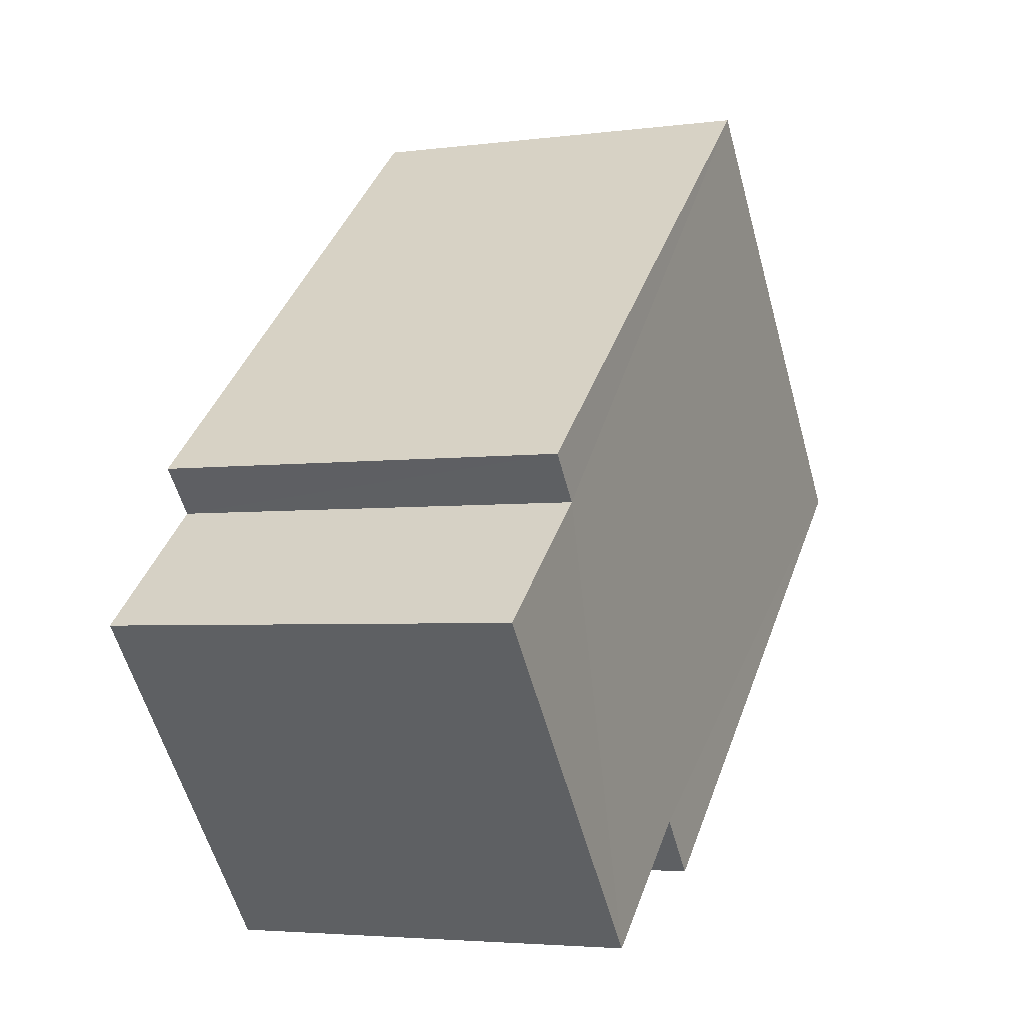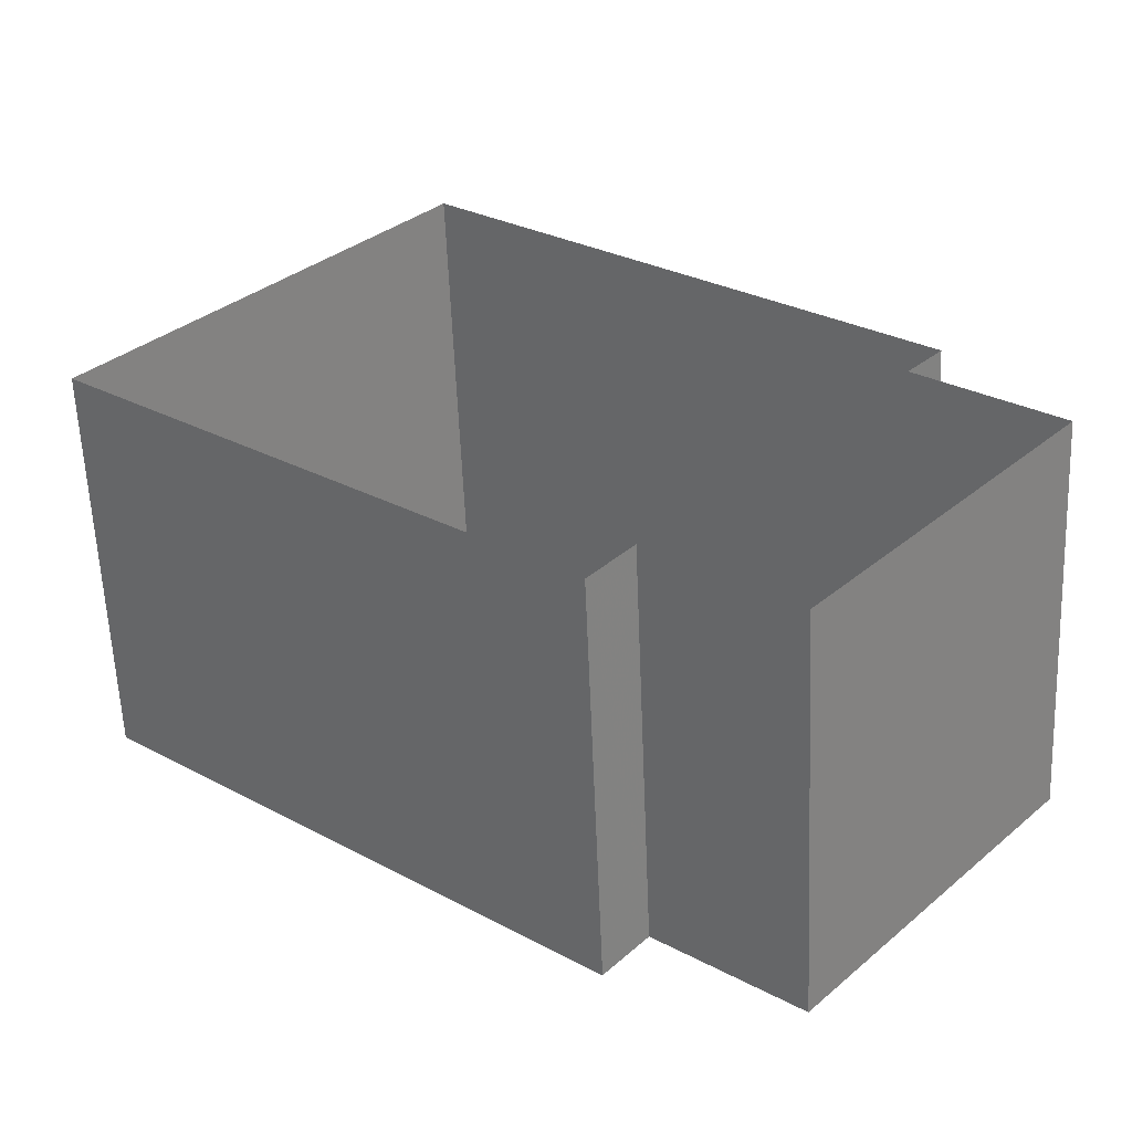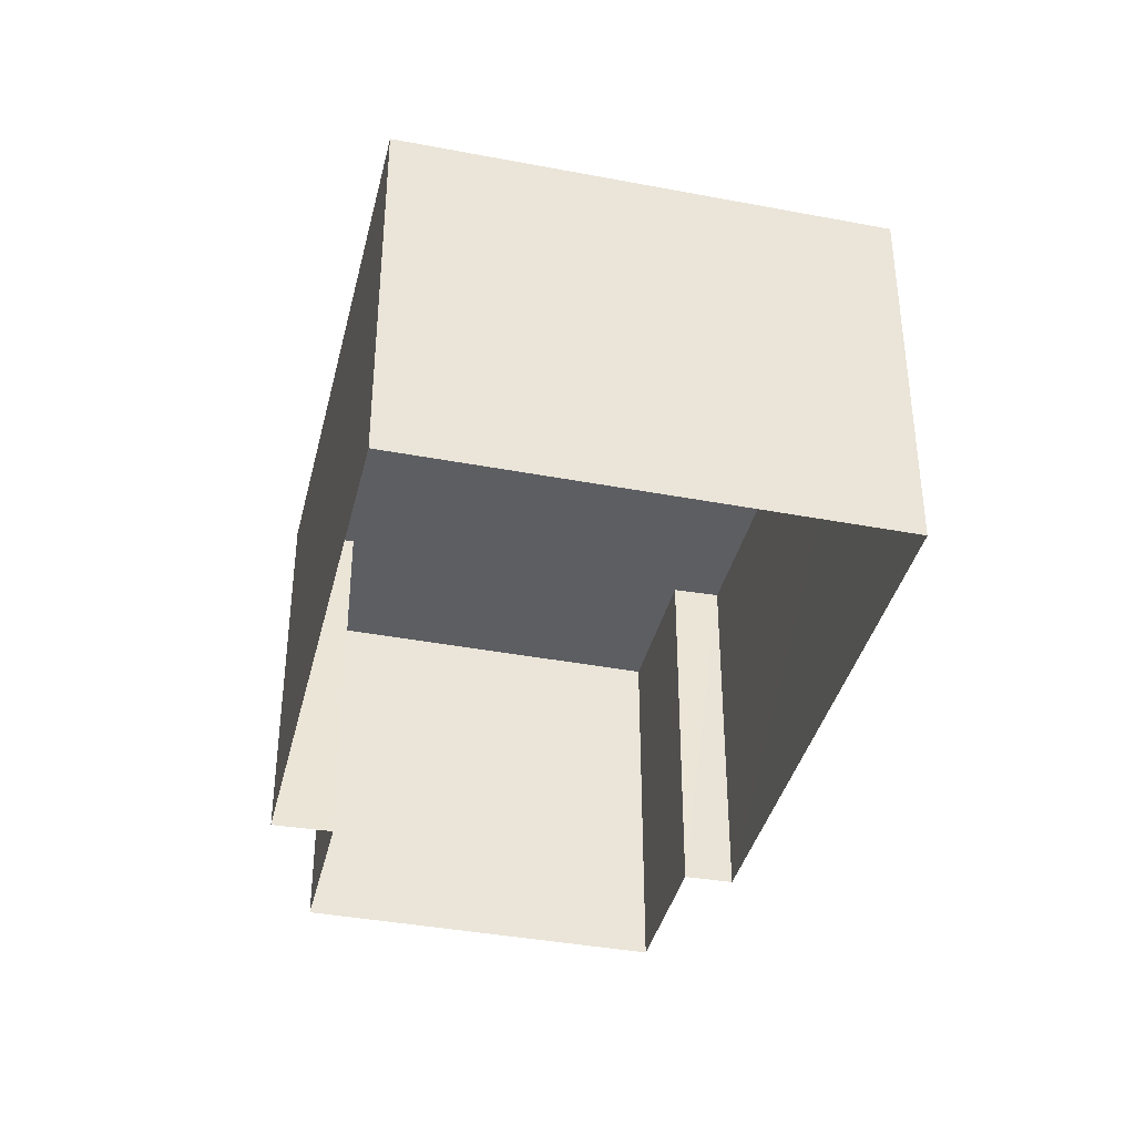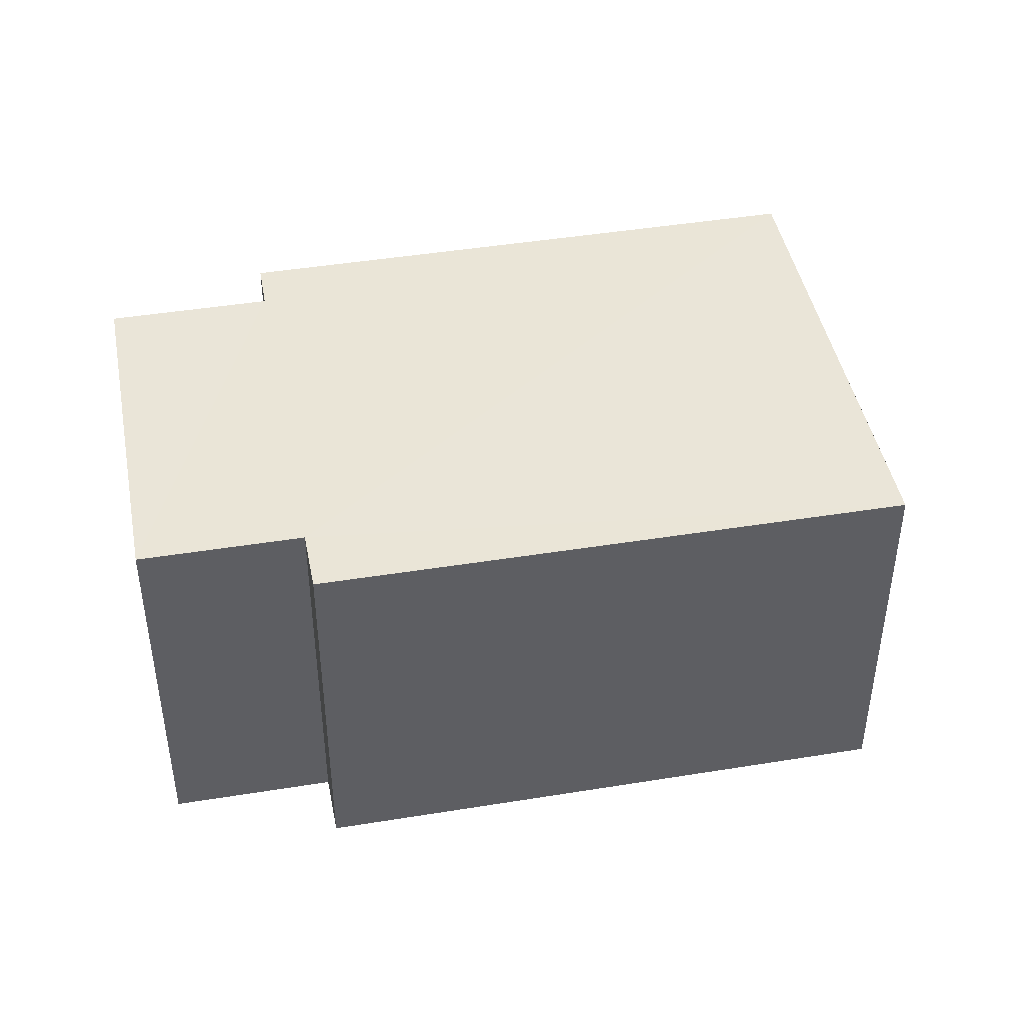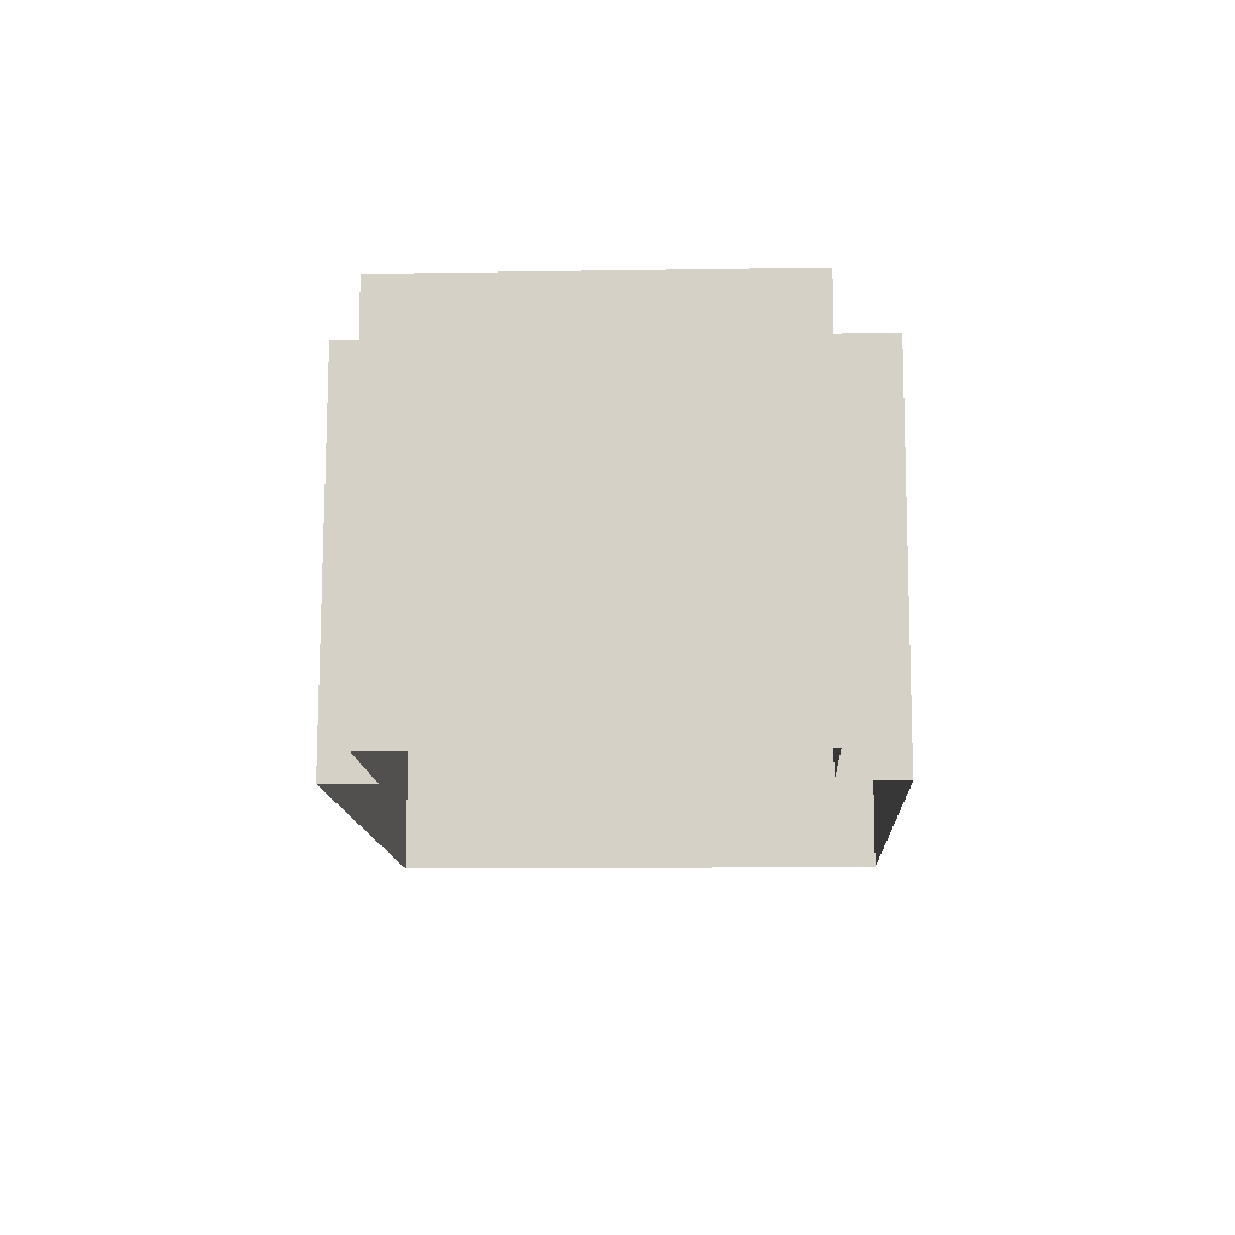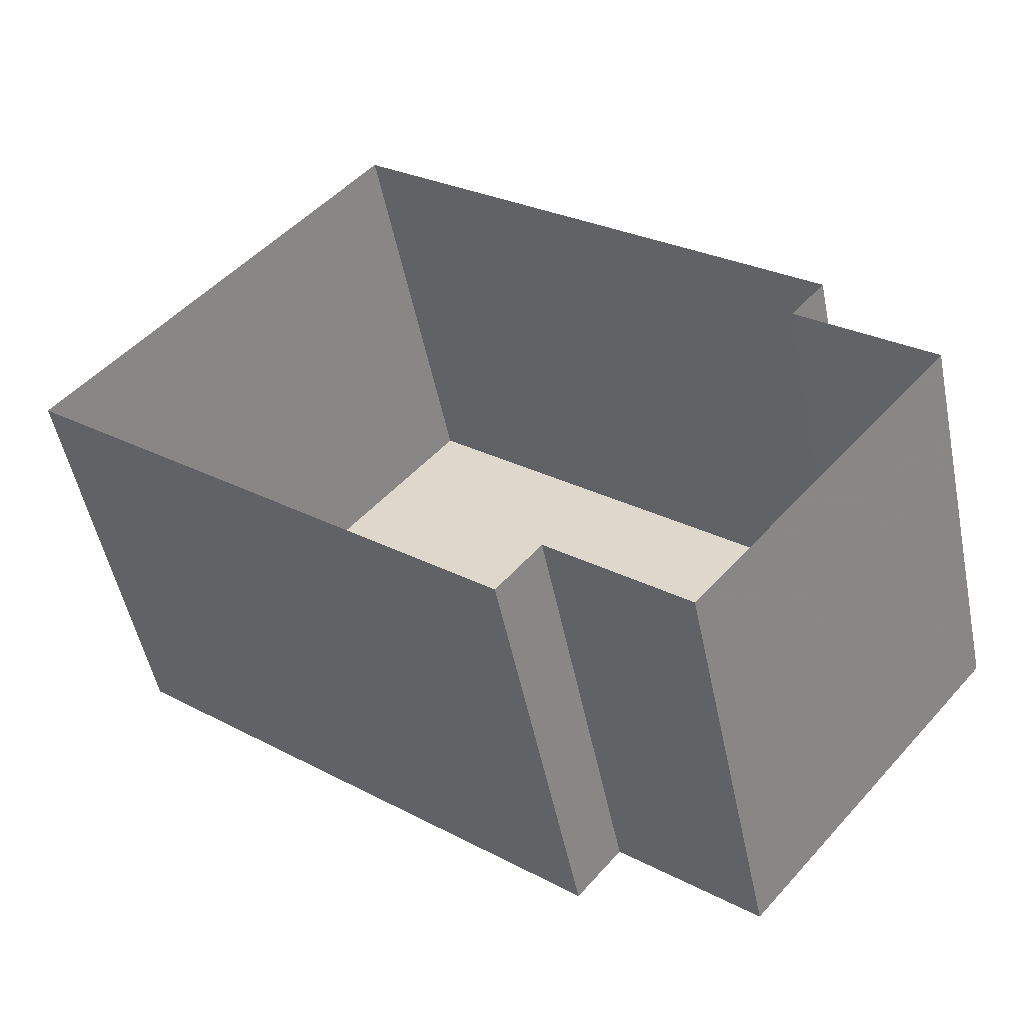
<metadata>
{"format":"obj","ext":"obj","renderer":"f3d","projection":"perspective","resolution":1024,"background":"white","views":[{"elev":-3.8,"azim":-66.1,"up":"+Y"},{"elev":-59.8,"azim":-177.6,"up":"+Y"},{"elev":-38.6,"azim":116.7,"up":"+Z"},{"elev":44.5,"azim":29.4,"up":"+Z"},{"elev":-12.3,"azim":-47.3,"up":"+Z"},{"elev":-51.8,"azim":-168.5,"up":"+Y"}]}
</metadata>
<code>
v -3.167e+05 4.382e+04 13.7
v -3.167e+05 4.382e+04 13.71
v -3.167e+05 4.382e+04 13.71
v -3.167e+05 4.383e+04 13.71
v -3.167e+05 4.382e+04 13.71
v -3.167e+05 4.382e+04 13.71
v -3.167e+05 4.382e+04 13.7
v -3.167e+05 4.382e+04 13.71
v -3.167e+05 4.382e+04 20.11
v -3.167e+05 4.382e+04 20.11
v -3.167e+05 4.382e+04 20.11
v -3.167e+05 4.382e+04 20.11
v -3.167e+05 4.382e+04 20.12
v -3.167e+05 4.382e+04 20.12
v -3.167e+05 4.383e+04 20.12
v -3.167e+05 4.382e+04 20.12
f 1 2 3
f 3 2 4
f 5 4 6
f 6 2 7
f 6 7 8
f 4 2 6
f 9 10 11
f 12 11 13
f 14 12 13
f 11 10 15
f 13 15 16
f 13 11 15
f 11 1 9
f 11 2 1
f 11 12 7
f 2 11 7
f 10 1 3
f 10 9 1
f 15 4 5
f 16 15 5
f 14 8 7
f 12 14 7
f 6 16 5
f 6 13 16
f 13 8 14
f 13 6 8
f 15 3 4
f 15 10 3

</code>
